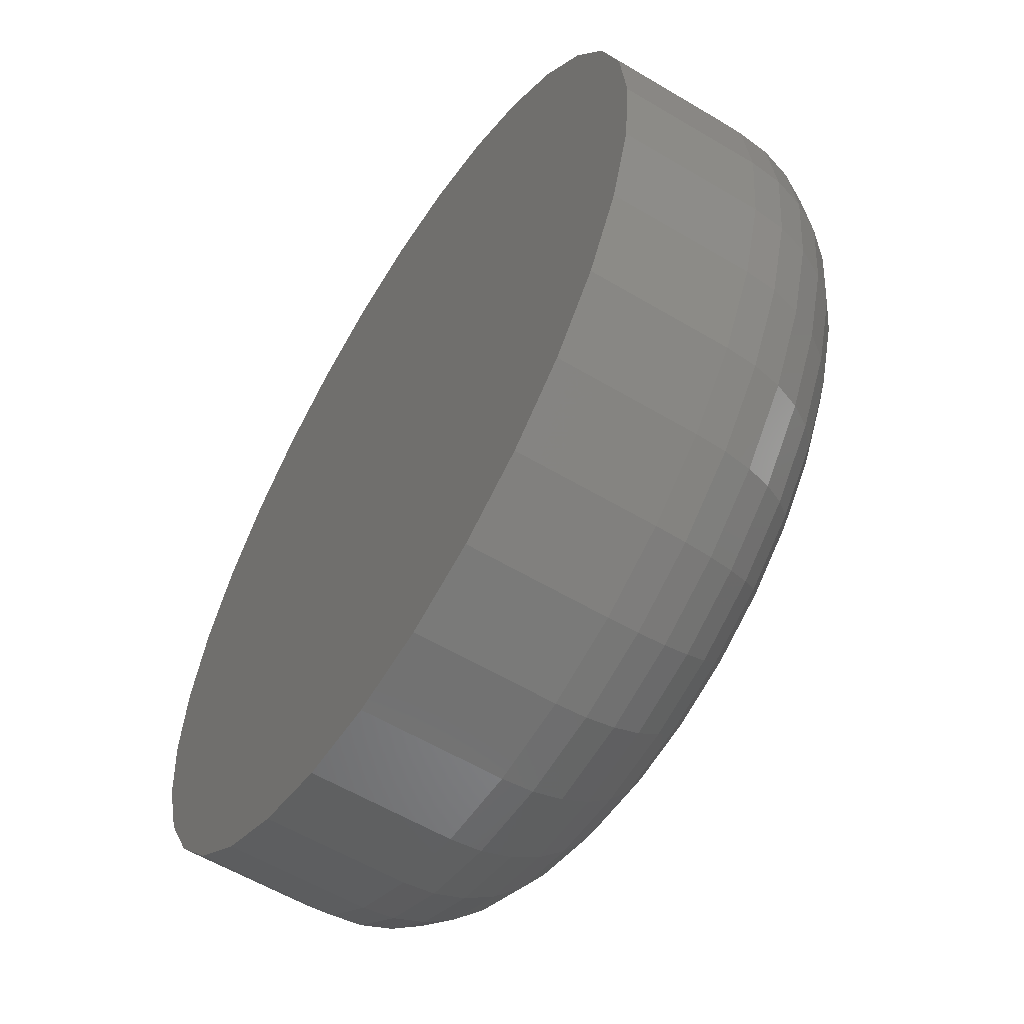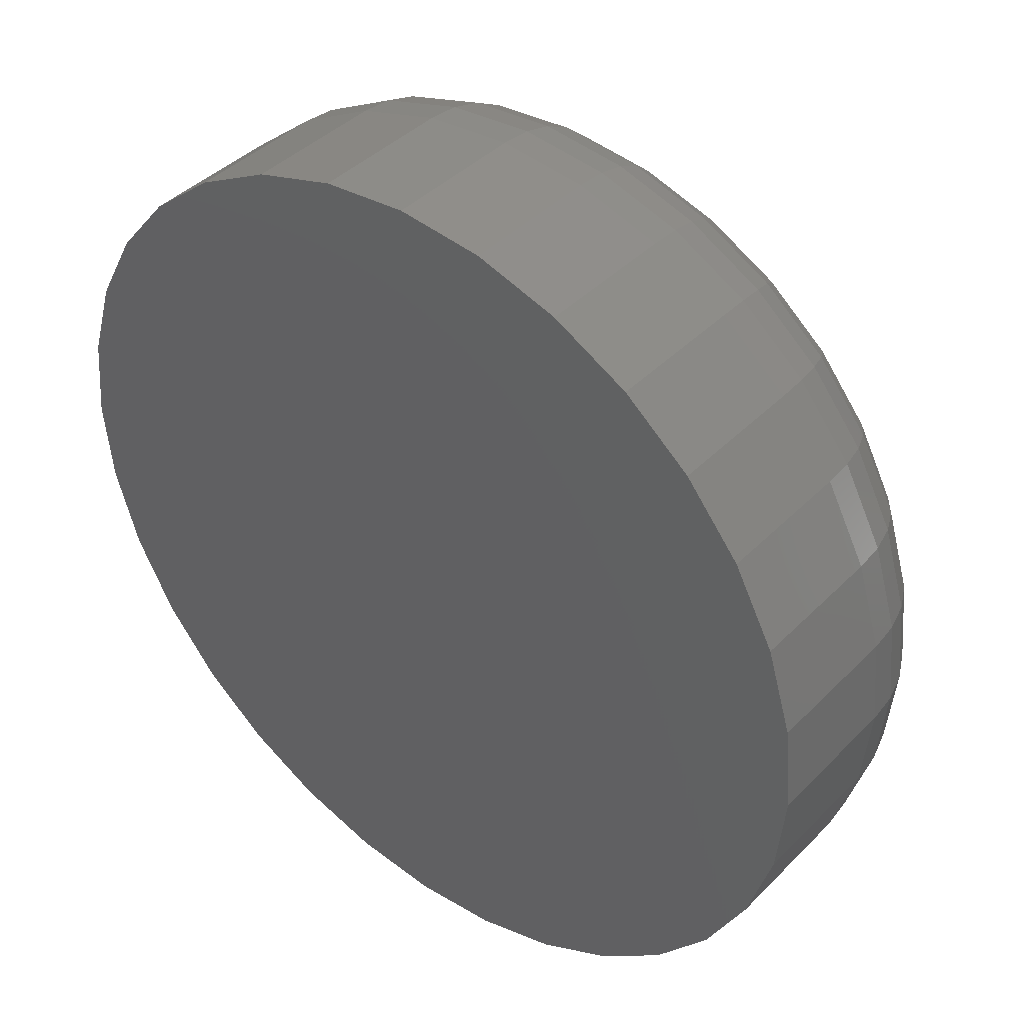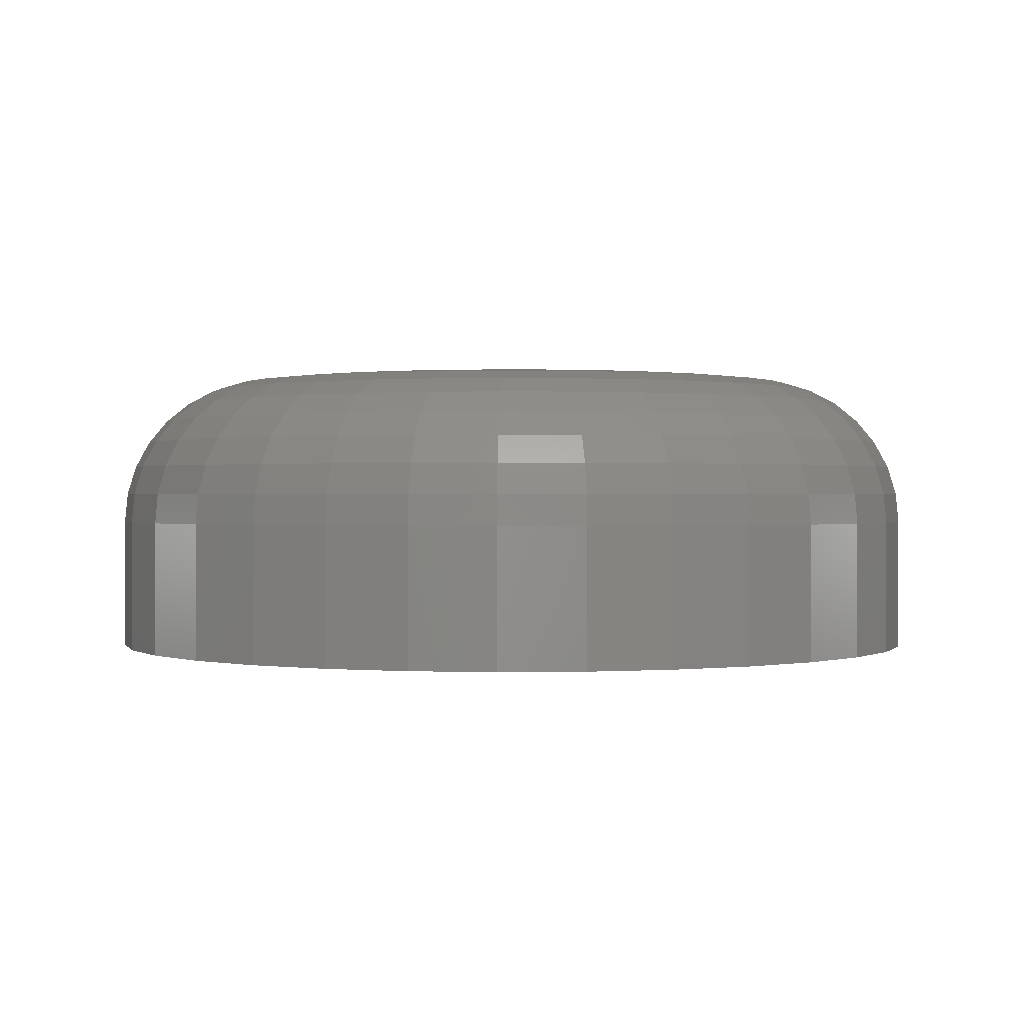
<metadata>
{"format":"stl","ext":"stl","renderer":"f3d","projection":"perspective","resolution":1024,"background":"white","views":[{"elev":-58.2,"azim":-121.7,"up":"+Y"},{"elev":41.0,"azim":-140.4,"up":"+Y"},{"elev":0.5,"azim":-166.9,"up":"+Z"}]}
</metadata>
<code>
# stl→obj: 320 verts, 636 faces
v 0.3944 -0.128 0.1172
v 0.4378 -0.128 0.1172
v 0.4161 -0.1259 0.1172
v 0.3736 -0.1344 0.1172
v 0.4587 -0.1344 0.1172
v 0.3543 -0.1446 0.1172
v 0.4779 -0.1446 0.1172
v 0.4779 -0.3295 0.1172
v 0.3736 -0.3398 0.1172
v 0.4587 -0.3398 0.1172
v 0.3944 -0.3461 0.1172
v 0.4378 -0.3461 0.1172
v 0.4161 -0.3483 0.1172
v 0.4947 -0.1585 0.1172
v 0.3375 -0.1585 0.1172
v 0.5086 -0.1753 0.1172
v 0.3237 -0.1753 0.1172
v 0.5188 -0.1945 0.1172
v 0.3134 -0.1945 0.1172
v 0.5252 -0.2154 0.1172
v 0.3071 -0.2154 0.1172
v 0.5273 -0.2371 0.1172
v 0.3049 -0.2371 0.1172
v 0.5252 -0.2588 0.1172
v 0.3071 -0.2588 0.1172
v 0.5188 -0.2796 0.1172
v 0.3134 -0.2796 0.1172
v 0.5086 -0.2989 0.1172
v 0.3237 -0.2989 0.1172
v 0.4947 -0.3157 0.1172
v 0.3375 -0.3157 0.1172
v 0.3543 -0.3295 0.1172
v 0.5898 -0.2371 0
v 0.5898 -0.2371 0.05469
v 0.5865 -0.271 0
v 0.5865 -0.271 0.05469
v 0.5766 -0.3036 0
v 0.5766 -0.3036 0.05469
v 0.5605 -0.3336 0
v 0.5605 -0.3336 0.05469
v 0.5389 -0.3599 0
v 0.5389 -0.3599 0.05469
v 0.5126 -0.3815 0
v 0.5126 -0.3815 0.05469
v 0.4826 -0.3976 0
v 0.4826 -0.3976 0.05469
v 0.45 -0.4074 0
v 0.45 -0.4074 0.05469
v 0.4161 -0.4108 0
v 0.4161 -0.4108 0.05469
v 0.3822 -0.4074 0
v 0.3822 -0.4074 0.05469
v 0.3497 -0.3976 0
v 0.3497 -0.3976 0.05469
v 0.3196 -0.3815 0
v 0.3196 -0.3815 0.05469
v 0.2933 -0.3599 0
v 0.2933 -0.3599 0.05469
v 0.2717 -0.3336 0
v 0.2717 -0.3336 0.05469
v 0.2557 -0.3036 0
v 0.2557 -0.3036 0.05469
v 0.2458 -0.271 0
v 0.2458 -0.271 0.05469
v 0.2424 -0.2371 0
v 0.2424 -0.2371 0.05469
v 0.2458 -0.2032 0
v 0.2458 -0.2032 0.05469
v 0.2557 -0.1706 0
v 0.2557 -0.1706 0.05469
v 0.2717 -0.1406 0
v 0.2717 -0.1406 0.05469
v 0.2933 -0.1143 0
v 0.2933 -0.1143 0.05469
v 0.3196 -0.09268 0
v 0.3196 -0.09268 0.05469
v 0.3497 -0.07663 0
v 0.3497 -0.07663 0.05469
v 0.3822 -0.06674 0
v 0.3822 -0.06674 0.05469
v 0.4161 -0.0634 0
v 0.4161 -0.0634 0.05469
v 0.45 -0.06674 0
v 0.45 -0.06674 0.05469
v 0.4826 -0.07663 0
v 0.4826 -0.07663 0.05469
v 0.5126 -0.09268 0
v 0.5126 -0.09268 0.05469
v 0.5389 -0.1143 0
v 0.5389 -0.1143 0.05469
v 0.5605 -0.1406 0
v 0.5605 -0.1406 0.05469
v 0.5766 -0.1706 0
v 0.5766 -0.1706 0.05469
v 0.5865 -0.2032 0
v 0.5865 -0.2032 0.05469
v 0.5395 -0.2371 0.116
v 0.5371 -0.2612 0.116
v 0.5512 -0.2371 0.1124
v 0.5486 -0.2634 0.1124
v 0.562 -0.2371 0.1067
v 0.5592 -0.2656 0.1067
v 0.5715 -0.2371 0.09888
v 0.5685 -0.2674 0.09888
v 0.5793 -0.2371 0.08941
v 0.5761 -0.2689 0.08941
v 0.585 -0.2371 0.07861
v 0.5818 -0.27 0.07861
v 0.5886 -0.2371 0.06688
v 0.5853 -0.2707 0.06688
v 0.2951 -0.2612 0.116
v 0.2927 -0.2371 0.116
v 0.2836 -0.2634 0.1124
v 0.281 -0.2371 0.1124
v 0.273 -0.2656 0.1067
v 0.2702 -0.2371 0.1067
v 0.2637 -0.2674 0.09888
v 0.2607 -0.2371 0.09888
v 0.2561 -0.2689 0.08941
v 0.253 -0.2371 0.08941
v 0.2504 -0.27 0.07861
v 0.2472 -0.2371 0.07861
v 0.2469 -0.2707 0.06688
v 0.2436 -0.2371 0.06688
v 0.3021 -0.2843 0.116
v 0.2913 -0.2888 0.1124
v 0.2813 -0.2929 0.1067
v 0.2726 -0.2965 0.09888
v 0.2654 -0.2995 0.08941
v 0.2601 -0.3017 0.07861
v 0.2568 -0.3031 0.06688
v 0.3135 -0.3056 0.116
v 0.3038 -0.3121 0.1124
v 0.2948 -0.3182 0.1067
v 0.2869 -0.3234 0.09888
v 0.2805 -0.3277 0.08941
v 0.2757 -0.3309 0.07861
v 0.2727 -0.3329 0.06688
v 0.3289 -0.3243 0.116
v 0.3206 -0.3326 0.1124
v 0.3129 -0.3403 0.1067
v 0.3062 -0.347 0.09888
v 0.3008 -0.3525 0.08941
v 0.2967 -0.3565 0.07861
v 0.2942 -0.3591 0.06688
v 0.3476 -0.3397 0.116
v 0.3411 -0.3494 0.1124
v 0.3351 -0.3584 0.1067
v 0.3298 -0.3663 0.09888
v 0.3255 -0.3727 0.08941
v 0.3223 -0.3775 0.07861
v 0.3203 -0.3805 0.06688
v 0.3689 -0.3511 0.116
v 0.3644 -0.3619 0.1124
v 0.3603 -0.3719 0.1067
v 0.3567 -0.3806 0.09888
v 0.3537 -0.3878 0.08941
v 0.3515 -0.3932 0.07861
v 0.3501 -0.3964 0.06688
v 0.392 -0.3581 0.116
v 0.3898 -0.3696 0.1124
v 0.3877 -0.3802 0.1067
v 0.3858 -0.3895 0.09888
v 0.3843 -0.3971 0.08941
v 0.3832 -0.4028 0.07861
v 0.3825 -0.4063 0.06688
v 0.4161 -0.3605 0.116
v 0.4161 -0.3722 0.1124
v 0.4161 -0.383 0.1067
v 0.4161 -0.3925 0.09888
v 0.4161 -0.4002 0.08941
v 0.4161 -0.406 0.07861
v 0.4161 -0.4096 0.06688
v 0.4402 -0.3581 0.116
v 0.4425 -0.3696 0.1124
v 0.4446 -0.3802 0.1067
v 0.4464 -0.3895 0.09888
v 0.4479 -0.3971 0.08941
v 0.4491 -0.4028 0.07861
v 0.4498 -0.4063 0.06688
v 0.4633 -0.3511 0.116
v 0.4678 -0.3619 0.1124
v 0.472 -0.3719 0.1067
v 0.4756 -0.3806 0.09888
v 0.4786 -0.3878 0.08941
v 0.4808 -0.3932 0.07861
v 0.4821 -0.3964 0.06688
v 0.4847 -0.3397 0.116
v 0.4912 -0.3494 0.1124
v 0.4972 -0.3584 0.1067
v 0.5024 -0.3663 0.09888
v 0.5068 -0.3727 0.08941
v 0.51 -0.3775 0.07861
v 0.5119 -0.3805 0.06688
v 0.5034 -0.3243 0.116
v 0.5116 -0.3326 0.1124
v 0.5193 -0.3403 0.1067
v 0.526 -0.347 0.09888
v 0.5315 -0.3525 0.08941
v 0.5356 -0.3565 0.07861
v 0.5381 -0.3591 0.06688
v 0.5187 -0.3056 0.116
v 0.5285 -0.3121 0.1124
v 0.5374 -0.3182 0.1067
v 0.5453 -0.3234 0.09888
v 0.5518 -0.3277 0.08941
v 0.5566 -0.3309 0.07861
v 0.5595 -0.3329 0.06688
v 0.5301 -0.2843 0.116
v 0.5409 -0.2888 0.1124
v 0.5509 -0.2929 0.1067
v 0.5597 -0.2965 0.09888
v 0.5669 -0.2995 0.08941
v 0.5722 -0.3017 0.07861
v 0.5755 -0.3031 0.06688
v 0.2951 -0.213 0.116
v 0.2836 -0.2107 0.1124
v 0.273 -0.2086 0.1067
v 0.2637 -0.2068 0.09888
v 0.2561 -0.2053 0.08941
v 0.2504 -0.2041 0.07861
v 0.2469 -0.2034 0.06688
v 0.5371 -0.213 0.116
v 0.5486 -0.2107 0.1124
v 0.5592 -0.2086 0.1067
v 0.5685 -0.2068 0.09888
v 0.5761 -0.2053 0.08941
v 0.5818 -0.2041 0.07861
v 0.5853 -0.2034 0.06688
v 0.5301 -0.1899 0.116
v 0.5409 -0.1854 0.1124
v 0.5509 -0.1813 0.1067
v 0.5597 -0.1776 0.09888
v 0.5669 -0.1747 0.08941
v 0.5722 -0.1724 0.07861
v 0.5755 -0.1711 0.06688
v 0.5187 -0.1685 0.116
v 0.5285 -0.162 0.1124
v 0.5374 -0.156 0.1067
v 0.5453 -0.1508 0.09888
v 0.5518 -0.1464 0.08941
v 0.5566 -0.1432 0.07861
v 0.5595 -0.1413 0.06688
v 0.5034 -0.1498 0.116
v 0.5116 -0.1416 0.1124
v 0.5193 -0.1339 0.1067
v 0.526 -0.1272 0.09888
v 0.5315 -0.1217 0.08941
v 0.5356 -0.1176 0.07861
v 0.5381 -0.1151 0.06688
v 0.4847 -0.1345 0.116
v 0.4912 -0.1248 0.1124
v 0.4972 -0.1158 0.1067
v 0.5024 -0.1079 0.09888
v 0.5068 -0.1014 0.08941
v 0.51 -0.09663 0.07861
v 0.5119 -0.09367 0.06688
v 0.4633 -0.1231 0.116
v 0.4678 -0.1123 0.1124
v 0.472 -0.1023 0.1067
v 0.4756 -0.09354 0.09888
v 0.4786 -0.08636 0.08941
v 0.4808 -0.08102 0.07861
v 0.4821 -0.07774 0.06688
v 0.4402 -0.1161 0.116
v 0.4425 -0.1046 0.1124
v 0.4446 -0.09399 0.1067
v 0.4464 -0.0847 0.09888
v 0.4479 -0.07707 0.08941
v 0.4491 -0.07141 0.07861
v 0.4498 -0.06792 0.06688
v 0.4161 -0.1137 0.116
v 0.4161 -0.102 0.1124
v 0.4161 -0.09118 0.1067
v 0.4161 -0.08171 0.09888
v 0.4161 -0.07394 0.08941
v 0.4161 -0.06816 0.07861
v 0.4161 -0.06461 0.06688
v 0.392 -0.1161 0.116
v 0.3898 -0.1046 0.1124
v 0.3877 -0.09399 0.1067
v 0.3858 -0.0847 0.09888
v 0.3843 -0.07707 0.08941
v 0.3832 -0.07141 0.07861
v 0.3825 -0.06792 0.06688
v 0.3689 -0.1231 0.116
v 0.3644 -0.1123 0.1124
v 0.3603 -0.1023 0.1067
v 0.3567 -0.09354 0.09888
v 0.3537 -0.08636 0.08941
v 0.3515 -0.08102 0.07861
v 0.3501 -0.07774 0.06688
v 0.3476 -0.1345 0.116
v 0.3411 -0.1248 0.1124
v 0.3351 -0.1158 0.1067
v 0.3298 -0.1079 0.09888
v 0.3255 -0.1014 0.08941
v 0.3223 -0.09663 0.07861
v 0.3203 -0.09367 0.06688
v 0.3289 -0.1498 0.116
v 0.3206 -0.1416 0.1124
v 0.3129 -0.1339 0.1067
v 0.3062 -0.1272 0.09888
v 0.3008 -0.1217 0.08941
v 0.2967 -0.1176 0.07861
v 0.2942 -0.1151 0.06688
v 0.3135 -0.1685 0.116
v 0.3038 -0.162 0.1124
v 0.2948 -0.156 0.1067
v 0.2869 -0.1508 0.09888
v 0.2805 -0.1464 0.08941
v 0.2757 -0.1432 0.07861
v 0.2727 -0.1413 0.06688
v 0.3021 -0.1899 0.116
v 0.2913 -0.1854 0.1124
v 0.2813 -0.1813 0.1067
v 0.2726 -0.1776 0.09888
v 0.2654 -0.1747 0.08941
v 0.2601 -0.1724 0.07861
v 0.2568 -0.1711 0.06688
f 1 2 3
f 2 1 4
f 2 4 5
f 5 4 6
f 5 6 7
f 8 9 10
f 10 9 11
f 10 11 12
f 12 11 13
f 7 6 14
f 14 6 15
f 14 15 16
f 16 15 17
f 16 17 18
f 18 17 19
f 18 19 20
f 20 19 21
f 20 21 22
f 22 21 23
f 22 23 24
f 24 23 25
f 24 25 26
f 26 25 27
f 26 27 28
f 28 27 29
f 28 29 30
f 30 29 31
f 30 31 8
f 8 31 32
f 8 32 9
f 33 34 35
f 35 34 36
f 35 36 37
f 37 36 38
f 37 38 39
f 39 38 40
f 39 40 41
f 41 40 42
f 41 42 43
f 43 42 44
f 43 44 45
f 45 44 46
f 45 46 47
f 47 46 48
f 47 48 49
f 49 48 50
f 49 50 51
f 51 50 52
f 51 52 53
f 53 52 54
f 53 54 55
f 55 54 56
f 55 56 57
f 57 56 58
f 57 58 59
f 59 58 60
f 59 60 61
f 61 60 62
f 61 62 63
f 63 62 64
f 63 64 65
f 65 64 66
f 65 66 67
f 67 66 68
f 67 68 69
f 69 68 70
f 69 70 71
f 71 70 72
f 71 72 73
f 73 72 74
f 73 74 75
f 75 74 76
f 75 76 77
f 77 76 78
f 77 78 79
f 79 78 80
f 79 80 81
f 81 80 82
f 81 82 83
f 83 82 84
f 83 84 85
f 85 84 86
f 85 86 87
f 87 86 88
f 87 88 89
f 89 88 90
f 89 90 91
f 91 90 92
f 91 92 93
f 93 92 94
f 93 94 95
f 95 94 96
f 95 96 33
f 33 96 34
f 22 24 97
f 97 24 98
f 97 98 99
f 99 98 100
f 99 100 101
f 101 100 102
f 101 102 103
f 103 102 104
f 103 104 105
f 105 104 106
f 105 106 107
f 107 106 108
f 107 108 109
f 109 108 110
f 109 110 34
f 34 110 36
f 25 23 111
f 111 23 112
f 111 112 113
f 113 112 114
f 113 114 115
f 115 114 116
f 115 116 117
f 117 116 118
f 117 118 119
f 119 118 120
f 119 120 121
f 121 120 122
f 121 122 123
f 123 122 124
f 123 124 64
f 64 124 66
f 27 25 125
f 125 25 111
f 125 111 126
f 126 111 113
f 126 113 127
f 127 113 115
f 127 115 128
f 128 115 117
f 128 117 129
f 129 117 119
f 129 119 130
f 130 119 121
f 130 121 131
f 131 121 123
f 131 123 62
f 62 123 64
f 29 27 132
f 132 27 125
f 132 125 133
f 133 125 126
f 133 126 134
f 134 126 127
f 134 127 135
f 135 127 128
f 135 128 136
f 136 128 129
f 136 129 137
f 137 129 130
f 137 130 138
f 138 130 131
f 138 131 60
f 60 131 62
f 31 29 139
f 139 29 132
f 139 132 140
f 140 132 133
f 140 133 141
f 141 133 134
f 141 134 142
f 142 134 135
f 142 135 143
f 143 135 136
f 143 136 144
f 144 136 137
f 144 137 145
f 145 137 138
f 145 138 58
f 58 138 60
f 32 31 146
f 146 31 139
f 146 139 147
f 147 139 140
f 147 140 148
f 148 140 141
f 148 141 149
f 149 141 142
f 149 142 150
f 150 142 143
f 150 143 151
f 151 143 144
f 151 144 152
f 152 144 145
f 152 145 56
f 56 145 58
f 9 32 153
f 153 32 146
f 153 146 154
f 154 146 147
f 154 147 155
f 155 147 148
f 155 148 156
f 156 148 149
f 156 149 157
f 157 149 150
f 157 150 158
f 158 150 151
f 158 151 159
f 159 151 152
f 159 152 54
f 54 152 56
f 11 9 160
f 160 9 153
f 160 153 161
f 161 153 154
f 161 154 162
f 162 154 155
f 162 155 163
f 163 155 156
f 163 156 164
f 164 156 157
f 164 157 165
f 165 157 158
f 165 158 166
f 166 158 159
f 166 159 52
f 52 159 54
f 13 11 167
f 167 11 160
f 167 160 168
f 168 160 161
f 168 161 169
f 169 161 162
f 169 162 170
f 170 162 163
f 170 163 171
f 171 163 164
f 171 164 172
f 172 164 165
f 172 165 173
f 173 165 166
f 173 166 50
f 50 166 52
f 12 13 174
f 174 13 167
f 174 167 175
f 175 167 168
f 175 168 176
f 176 168 169
f 176 169 177
f 177 169 170
f 177 170 178
f 178 170 171
f 178 171 179
f 179 171 172
f 179 172 180
f 180 172 173
f 180 173 48
f 48 173 50
f 10 12 181
f 181 12 174
f 181 174 182
f 182 174 175
f 182 175 183
f 183 175 176
f 183 176 184
f 184 176 177
f 184 177 185
f 185 177 178
f 185 178 186
f 186 178 179
f 186 179 187
f 187 179 180
f 187 180 46
f 46 180 48
f 8 10 188
f 188 10 181
f 188 181 189
f 189 181 182
f 189 182 190
f 190 182 183
f 190 183 191
f 191 183 184
f 191 184 192
f 192 184 185
f 192 185 193
f 193 185 186
f 193 186 194
f 194 186 187
f 194 187 44
f 44 187 46
f 30 8 195
f 195 8 188
f 195 188 196
f 196 188 189
f 196 189 197
f 197 189 190
f 197 190 198
f 198 190 191
f 198 191 199
f 199 191 192
f 199 192 200
f 200 192 193
f 200 193 201
f 201 193 194
f 201 194 42
f 42 194 44
f 28 30 202
f 202 30 195
f 202 195 203
f 203 195 196
f 203 196 204
f 204 196 197
f 204 197 205
f 205 197 198
f 205 198 206
f 206 198 199
f 206 199 207
f 207 199 200
f 207 200 208
f 208 200 201
f 208 201 40
f 40 201 42
f 26 28 209
f 209 28 202
f 209 202 210
f 210 202 203
f 210 203 211
f 211 203 204
f 211 204 212
f 212 204 205
f 212 205 213
f 213 205 206
f 213 206 214
f 214 206 207
f 214 207 215
f 215 207 208
f 215 208 38
f 38 208 40
f 24 26 98
f 98 26 209
f 98 209 100
f 100 209 210
f 100 210 102
f 102 210 211
f 102 211 104
f 104 211 212
f 104 212 106
f 106 212 213
f 106 213 108
f 108 213 214
f 108 214 110
f 110 214 215
f 110 215 36
f 36 215 38
f 23 21 112
f 112 21 216
f 112 216 114
f 114 216 217
f 114 217 116
f 116 217 218
f 116 218 118
f 118 218 219
f 118 219 120
f 120 219 220
f 120 220 122
f 122 220 221
f 122 221 124
f 124 221 222
f 124 222 66
f 66 222 68
f 20 22 223
f 223 22 97
f 223 97 224
f 224 97 99
f 224 99 225
f 225 99 101
f 225 101 226
f 226 101 103
f 226 103 227
f 227 103 105
f 227 105 228
f 228 105 107
f 228 107 229
f 229 107 109
f 229 109 96
f 96 109 34
f 18 20 230
f 230 20 223
f 230 223 231
f 231 223 224
f 231 224 232
f 232 224 225
f 232 225 233
f 233 225 226
f 233 226 234
f 234 226 227
f 234 227 235
f 235 227 228
f 235 228 236
f 236 228 229
f 236 229 94
f 94 229 96
f 16 18 237
f 237 18 230
f 237 230 238
f 238 230 231
f 238 231 239
f 239 231 232
f 239 232 240
f 240 232 233
f 240 233 241
f 241 233 234
f 241 234 242
f 242 234 235
f 242 235 243
f 243 235 236
f 243 236 92
f 92 236 94
f 14 16 244
f 244 16 237
f 244 237 245
f 245 237 238
f 245 238 246
f 246 238 239
f 246 239 247
f 247 239 240
f 247 240 248
f 248 240 241
f 248 241 249
f 249 241 242
f 249 242 250
f 250 242 243
f 250 243 90
f 90 243 92
f 7 14 251
f 251 14 244
f 251 244 252
f 252 244 245
f 252 245 253
f 253 245 246
f 253 246 254
f 254 246 247
f 254 247 255
f 255 247 248
f 255 248 256
f 256 248 249
f 256 249 257
f 257 249 250
f 257 250 88
f 88 250 90
f 5 7 258
f 258 7 251
f 258 251 259
f 259 251 252
f 259 252 260
f 260 252 253
f 260 253 261
f 261 253 254
f 261 254 262
f 262 254 255
f 262 255 263
f 263 255 256
f 263 256 264
f 264 256 257
f 264 257 86
f 86 257 88
f 2 5 265
f 265 5 258
f 265 258 266
f 266 258 259
f 266 259 267
f 267 259 260
f 267 260 268
f 268 260 261
f 268 261 269
f 269 261 262
f 269 262 270
f 270 262 263
f 270 263 271
f 271 263 264
f 271 264 84
f 84 264 86
f 3 2 272
f 272 2 265
f 272 265 273
f 273 265 266
f 273 266 274
f 274 266 267
f 274 267 275
f 275 267 268
f 275 268 276
f 276 268 269
f 276 269 277
f 277 269 270
f 277 270 278
f 278 270 271
f 278 271 82
f 82 271 84
f 1 3 279
f 279 3 272
f 279 272 280
f 280 272 273
f 280 273 281
f 281 273 274
f 281 274 282
f 282 274 275
f 282 275 283
f 283 275 276
f 283 276 284
f 284 276 277
f 284 277 285
f 285 277 278
f 285 278 80
f 80 278 82
f 4 1 286
f 286 1 279
f 286 279 287
f 287 279 280
f 287 280 288
f 288 280 281
f 288 281 289
f 289 281 282
f 289 282 290
f 290 282 283
f 290 283 291
f 291 283 284
f 291 284 292
f 292 284 285
f 292 285 78
f 78 285 80
f 6 4 293
f 293 4 286
f 293 286 294
f 294 286 287
f 294 287 295
f 295 287 288
f 295 288 296
f 296 288 289
f 296 289 297
f 297 289 290
f 297 290 298
f 298 290 291
f 298 291 299
f 299 291 292
f 299 292 76
f 76 292 78
f 15 6 300
f 300 6 293
f 300 293 301
f 301 293 294
f 301 294 302
f 302 294 295
f 302 295 303
f 303 295 296
f 303 296 304
f 304 296 297
f 304 297 305
f 305 297 298
f 305 298 306
f 306 298 299
f 306 299 74
f 74 299 76
f 17 15 307
f 307 15 300
f 307 300 308
f 308 300 301
f 308 301 309
f 309 301 302
f 309 302 310
f 310 302 303
f 310 303 311
f 311 303 304
f 311 304 312
f 312 304 305
f 312 305 313
f 313 305 306
f 313 306 72
f 72 306 74
f 19 17 314
f 314 17 307
f 314 307 315
f 315 307 308
f 315 308 316
f 316 308 309
f 316 309 317
f 317 309 310
f 317 310 318
f 318 310 311
f 318 311 319
f 319 311 312
f 319 312 320
f 320 312 313
f 320 313 70
f 70 313 72
f 21 19 216
f 216 19 314
f 216 314 217
f 217 314 315
f 217 315 218
f 218 315 316
f 218 316 219
f 219 316 317
f 219 317 220
f 220 317 318
f 220 318 221
f 221 318 319
f 221 319 222
f 222 319 320
f 222 320 68
f 68 320 70
f 81 83 79
f 77 79 83
f 85 77 83
f 47 51 45
f 49 51 47
f 51 53 45
f 45 53 55
f 45 55 43
f 43 55 57
f 43 57 41
f 41 57 59
f 41 59 39
f 39 59 61
f 39 61 37
f 37 61 63
f 37 63 35
f 35 63 65
f 35 65 33
f 33 65 67
f 33 67 95
f 95 67 69
f 95 69 93
f 93 69 71
f 93 71 91
f 91 71 73
f 91 73 89
f 89 73 75
f 89 75 87
f 87 75 77
f 87 77 85

</code>
